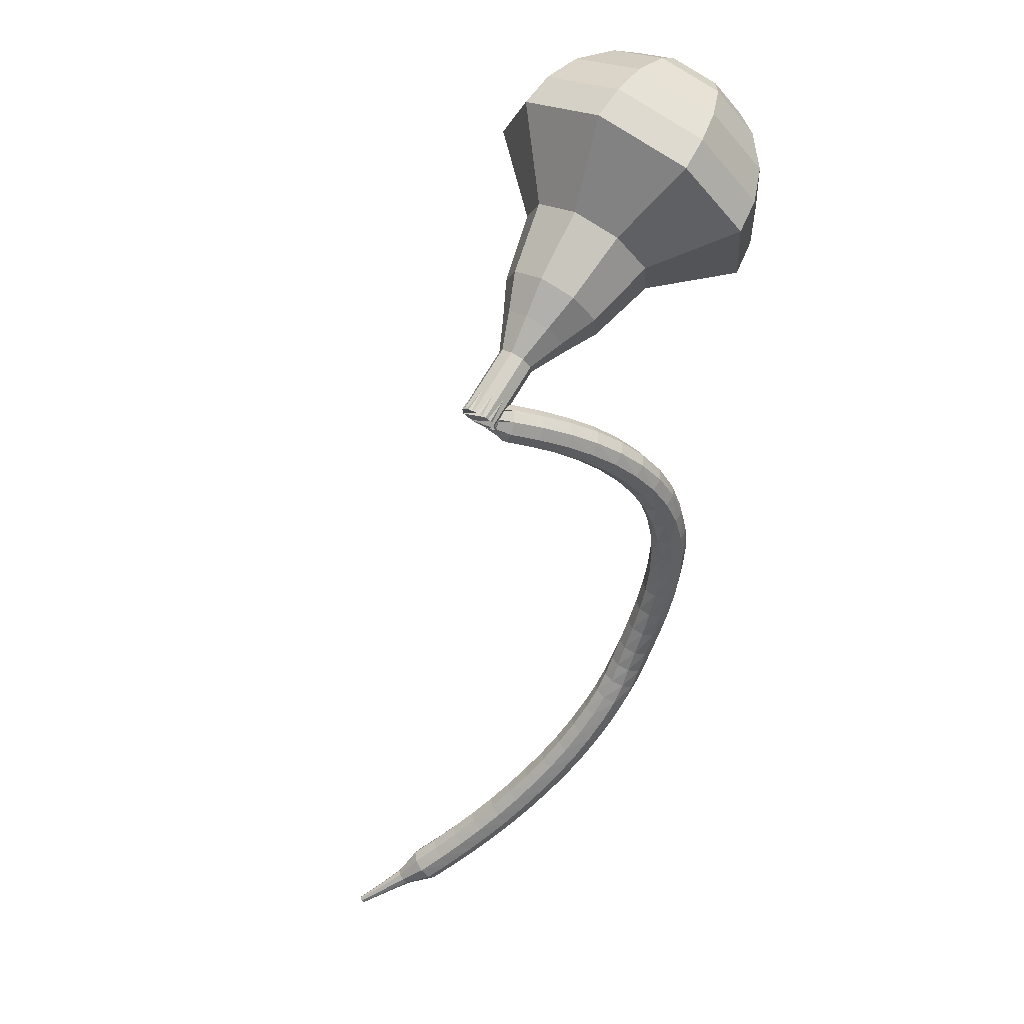
<metadata>
{"format":"obj","ext":"obj","renderer":"f3d","projection":"perspective","resolution":1024,"background":"white","views":[{"elev":-1.7,"azim":47.9,"up":"+Z"}]}
</metadata>
<code>
g tube1
v 171.7 126.2 212.7
v 171.6 129.1 210.9
v 169.3 131.5 210
v 166 132.1 210.3
v 163.2 130.9 211.7
v 162.2 128.2 213.6
v 163.5 125.4 215.1
v 166.5 123.8 215.4
v 169.7 124.1 214.4
v 171.7 126.2 212.7
v 170.7 127.2 213.5
v 170.5 129.3 212.2
v 168.9 131 211.5
v 166.5 131.5 211.7
v 164.4 130.6 212.8
v 163.7 128.6 214.1
v 164.7 126.6 215.2
v 166.8 125.4 215.4
v 169.2 125.6 214.8
v 170.7 127.2 213.5
v 167.4 128.9 214.2
v 167.4 128.9 214.2
v 167.4 128.9 214.2
v 167.4 128.9 214.2
v 167.4 128.9 214.2
v 167.4 128.9 214.2
v 167.4 128.9 214.2
v 167.4 128.9 214.2
v 167.4 128.9 214.2
v 167.4 128.9 214.2
v 162.2 117.6 195.7
v 162.6 118 195.4
v 163.3 118.1 195.2
v 163.9 117.8 195.3
v 164.1 117.2 195.5
v 163.9 116.7 195.9
v 163.4 116.4 196.1
v 162.7 116.5 196.2
v 162.2 117 196
v 162.2 117.6 195.7
v 164.7 118.4 195.5
v 164.4 118.4 194.9
v 163.9 118.5 194.5
v 163.2 118.8 194.6
v 162.9 119 195.2
v 162.9 119.1 195.8
v 163.3 119 196.3
v 164 118.8 196.5
v 164.5 118.5 196.1
v 164.7 118.4 195.5
v 165.2 119.9 195.2
v 165 119.8 194.6
v 164.4 120 194.3
v 163.8 120.2 194.4
v 163.4 120.4 194.9
v 163.4 120.6 195.6
v 163.9 120.5 196.1
v 164.5 120.3 196.2
v 165.1 120.1 195.9
v 165.2 119.9 195.2
v 165.7 121.4 194.9
v 165.5 121.3 194.3
v 164.9 121.4 194
v 164.2 121.6 194.1
v 163.8 121.9 194.6
v 163.9 122 195.3
v 164.3 122 195.8
v 165 121.9 195.9
v 165.5 121.6 195.6
v 165.7 121.4 194.9
v 166.1 123 194.5
v 165.8 122.8 193.9
v 165.2 122.9 193.6
v 164.6 123 193.7
v 164.2 123.2 194.2
v 164.2 123.4 194.9
v 164.7 123.5 195.4
v 165.3 123.4 195.5
v 165.9 123.2 195.2
v 166.1 123 194.5
v 166.3 124.6 194
v 166.1 124.4 193.4
v 165.5 124.3 193.1
v 164.8 124.4 193.2
v 164.4 124.6 193.7
v 164.4 124.8 194.4
v 164.8 125 194.9
v 165.5 125 195
v 166.1 124.8 194.7
v 166.3 124.6 194
v 166.4 126.1 193.5
v 166.1 125.8 192.9
v 165.6 125.7 192.6
v 164.9 125.7 192.7
v 164.4 125.9 193.1
v 164.4 126.2 193.8
v 164.8 126.4 194.2
v 165.5 126.5 194.3
v 166.1 126.4 194
v 166.4 126.1 193.5
v 166.2 127.6 192.8
v 166 127.3 192.2
v 165.5 127 191.9
v 164.8 126.9 192
v 164.3 127.1 192.5
v 164.3 127.4 193.1
v 164.6 127.8 193.5
v 165.3 127.9 193.6
v 165.9 127.9 193.3
v 166.2 127.6 192.8
v 165.8 129 192
v 165.7 128.6 191.4
v 165.2 128.3 191.1
v 164.6 128.1 191.2
v 164.1 128.2 191.7
v 163.9 128.6 192.2
v 164.2 129 192.7
v 164.9 129.3 192.8
v 165.5 129.3 192.5
v 165.8 129 192
v 165.2 130.3 191.1
v 165.2 129.9 190.6
v 164.8 129.4 190.3
v 164.2 129.2 190.4
v 163.6 129.2 190.8
v 163.4 129.6 191.4
v 163.7 130.1 191.8
v 164.2 130.4 191.9
v 164.8 130.6 191.6
v 165.2 130.3 191.1
v 164.4 131.5 190.1
v 164.5 131 189.6
v 164.2 130.5 189.4
v 163.6 130.1 189.5
v 163.1 130.1 189.9
v 162.8 130.4 190.4
v 162.9 131 190.8
v 163.4 131.4 190.9
v 164 131.6 190.6
v 164.4 131.5 190.1
v 163.5 132.5 189.1
v 163.7 132 188.6
v 163.4 131.4 188.4
v 162.9 131 188.5
v 162.4 130.9 188.9
v 162 131.2 189.4
v 162.1 131.7 189.8
v 162.5 132.3 189.9
v 163 132.6 189.6
v 163.5 132.5 189.1
v 162.5 133.2 188.1
v 162.7 132.8 187.6
v 162.6 132.2 187.4
v 162.1 131.7 187.5
v 161.6 131.5 187.8
v 161.2 131.8 188.3
v 161.2 132.3 188.7
v 161.5 132.9 188.8
v 162 133.3 188.6
v 162.5 133.2 188.1
v 161.4 133.9 187
v 161.7 133.5 186.6
v 161.6 132.8 186.3
v 161.3 132.3 186.4
v 160.7 132.1 186.8
v 160.3 132.3 187.3
v 160.2 132.8 187.6
v 160.4 133.5 187.7
v 160.9 133.9 187.5
v 161.4 133.9 187
v 160.3 134.4 185.9
v 160.7 134 185.5
v 160.7 133.4 185.2
v 160.3 132.8 185.3
v 159.8 132.5 185.7
v 159.4 132.7 186.1
v 159.2 133.2 186.5
v 159.4 133.9 186.6
v 159.8 134.4 186.3
v 160.3 134.4 185.9
v 159.2 134.8 184.7
v 159.6 134.4 184.3
v 159.7 133.8 184.1
v 159.4 133.2 184.2
v 158.9 132.8 184.5
v 158.4 133 185
v 158.2 133.5 185.3
v 158.3 134.2 185.4
v 158.7 134.7 185.2
v 159.2 134.8 184.7
v 158.2 135 183.6
v 158.6 134.7 183.2
v 158.7 134.1 183
v 158.5 133.4 183
v 158 133.1 183.4
v 157.5 133.2 183.8
v 157.2 133.7 184.2
v 157.3 134.4 184.2
v 157.7 134.9 184
v 158.2 135 183.6
v 157.3 135.2 182.5
v 157.7 134.9 182.2
v 157.9 134.3 182
v 157.8 133.6 182
v 157.3 133.3 182.3
v 156.7 133.3 182.8
v 156.4 133.8 183.1
v 156.4 134.5 183.1
v 156.7 135.1 182.9
v 157.3 135.2 182.5
v 156.4 135.3 181.6
v 156.9 135 181.2
v 157.2 134.5 181
v 157.1 133.8 181.1
v 156.7 133.3 181.4
v 156.2 133.3 181.8
v 155.7 133.8 182.1
v 155.6 134.5 182.2
v 155.9 135 182
v 156.4 135.3 181.6
v 155.6 135.2 180.6
v 156.1 135 180.2
v 156.4 134.5 180
v 156.4 133.8 180.1
v 156.1 133.3 180.4
v 155.5 133.3 180.8
v 155.1 133.7 181.1
v 154.9 134.3 181.2
v 155.1 134.9 181
v 155.6 135.2 180.6
v 154.7 135.1 179.5
v 155.2 134.9 179.1
v 155.5 134.4 178.9
v 155.6 133.7 179
v 155.2 133.2 179.3
v 154.7 133.1 179.8
v 154.3 133.5 180.1
v 154.1 134.2 180.2
v 154.2 134.8 180
v 154.7 135.1 179.5
v 153.7 134.9 178.4
v 154.2 134.8 178
v 154.5 134.2 177.8
v 154.6 133.6 177.8
v 154.3 133.1 178.2
v 153.8 133 178.7
v 153.3 133.3 179
v 153.1 134 179.1
v 153.3 134.6 178.9
v 153.7 134.9 178.4
v 152.6 134.7 177.3
v 153.1 134.6 176.9
v 153.4 134 176.6
v 153.5 133.4 176.7
v 153.2 132.9 177.1
v 152.8 132.7 177.6
v 152.3 133.1 178
v 152.1 133.7 178
v 152.2 134.4 177.8
v 152.6 134.7 177.3
v 151.4 134.4 176.3
v 151.9 134.3 175.8
v 152.3 133.8 175.5
v 152.4 133.1 175.6
v 152.1 132.6 176
v 151.7 132.5 176.5
v 151.2 132.8 176.9
v 151 133.5 177
v 151.1 134.1 176.7
v 151.4 134.4 176.3
v 150.2 134.1 175.2
v 150.7 134 174.7
v 151.1 133.5 174.4
v 151.2 132.8 174.5
v 151 132.3 174.9
v 150.5 132.2 175.5
v 150.1 132.5 175.9
v 149.8 133.1 176
v 149.9 133.8 175.7
v 150.2 134.1 175.2
v 149 133.8 174.2
v 149.5 133.7 173.7
v 149.8 133.1 173.4
v 150 132.5 173.5
v 149.8 132 173.9
v 149.4 131.8 174.4
v 148.9 132.2 174.9
v 148.7 132.8 174.9
v 148.7 133.4 174.7
v 149 133.8 174.2
v 147.8 133.4 173.2
v 148.2 133.3 172.7
v 148.6 132.8 172.4
v 148.7 132.1 172.5
v 148.6 131.6 172.9
v 148.2 131.5 173.5
v 147.7 131.8 173.9
v 147.5 132.4 174
v 147.5 133 173.7
v 147.8 133.4 173.2
v 146.5 132.9 172.2
v 146.9 132.8 171.7
v 147.3 132.3 171.4
v 147.5 131.7 171.5
v 147.4 131.2 172
v 147 131 172.5
v 146.6 131.3 172.9
v 146.2 131.9 173
v 146.2 132.6 172.8
v 146.5 132.9 172.2
v 145.2 132.4 171.3
v 145.6 132.3 170.8
v 146 131.9 170.5
v 146.2 131.2 170.6
v 146.1 130.7 171
v 145.8 130.5 171.6
v 145.3 130.8 172
v 145 131.4 172.1
v 145 132.1 171.8
v 145.2 132.4 171.3
v 143.9 131.9 170.4
v 144.4 131.8 169.9
v 144.8 131.3 169.6
v 145 130.7 169.7
v 144.9 130.2 170.1
v 144.6 130 170.7
v 144.1 130.3 171.1
v 143.8 130.9 171.2
v 143.7 131.5 171
v 143.9 131.9 170.4
v 142.7 131.3 169.5
v 143.1 131.2 169
v 143.5 130.7 168.7
v 143.7 130.1 168.8
v 143.7 129.6 169.3
v 143.4 129.4 169.8
v 142.9 129.7 170.3
v 142.6 130.3 170.4
v 142.5 130.9 170.1
v 142.7 131.3 169.5
v 141.6 130.1 168.7
v 141.8 130.1 168.4
v 142.1 129.9 168.3
v 142.2 129.6 168.3
v 142.2 129.3 168.6
v 142 129.3 168.9
v 141.8 129.4 169.1
v 141.6 129.7 169.1
v 141.6 130 169
v 141.6 130.1 168.7
v 140.5 129.3 167.9
v 140.6 129.3 167.7
v 140.8 129.1 167.6
v 140.9 128.9 167.7
v 140.9 128.8 167.8
v 140.8 128.7 168
v 140.6 128.8 168.2
v 140.5 129 168.2
v 140.4 129.2 168.1
v 140.5 129.3 167.9
v 139.3 128.5 167.1
v 139.4 128.5 167
v 139.5 128.4 167
v 139.6 128.2 167
v 139.6 128.1 167.1
v 139.5 128.1 167.2
v 139.4 128.2 167.3
v 139.3 128.3 167.3
v 139.3 128.4 167.2
v 139.3 128.5 167.1
f 1 2 12
f 12 11 1
f 2 3 13
f 13 12 2
f 3 4 14
f 14 13 3
f 4 5 15
f 15 14 4
f 5 6 16
f 16 15 5
f 6 7 17
f 17 16 6
f 7 8 18
f 18 17 7
f 8 9 19
f 19 18 8
f 9 10 20
f 20 19 9
f 11 12 22
f 22 21 11
f 12 13 23
f 23 22 12
f 13 14 24
f 24 23 13
f 14 15 25
f 25 24 14
f 15 16 26
f 26 25 15
f 16 17 27
f 27 26 16
f 17 18 28
f 28 27 17
f 18 19 29
f 29 28 18
f 19 20 30
f 30 29 19
f 21 22 32
f 32 31 21
f 22 23 33
f 33 32 22
f 23 24 34
f 34 33 23
f 24 25 35
f 35 34 24
f 25 26 36
f 36 35 25
f 26 27 37
f 37 36 26
f 27 28 38
f 38 37 27
f 28 29 39
f 39 38 28
f 29 30 40
f 40 39 29
f 31 32 42
f 42 41 31
f 32 33 43
f 43 42 32
f 33 34 44
f 44 43 33
f 34 35 45
f 45 44 34
f 35 36 46
f 46 45 35
f 36 37 47
f 47 46 36
f 37 38 48
f 48 47 37
f 38 39 49
f 49 48 38
f 39 40 50
f 50 49 39
f 41 42 52
f 52 51 41
f 42 43 53
f 53 52 42
f 43 44 54
f 54 53 43
f 44 45 55
f 55 54 44
f 45 46 56
f 56 55 45
f 46 47 57
f 57 56 46
f 47 48 58
f 58 57 47
f 48 49 59
f 59 58 48
f 49 50 60
f 60 59 49
f 51 52 62
f 62 61 51
f 52 53 63
f 63 62 52
f 53 54 64
f 64 63 53
f 54 55 65
f 65 64 54
f 55 56 66
f 66 65 55
f 56 57 67
f 67 66 56
f 57 58 68
f 68 67 57
f 58 59 69
f 69 68 58
f 59 60 70
f 70 69 59
f 61 62 72
f 72 71 61
f 62 63 73
f 73 72 62
f 63 64 74
f 74 73 63
f 64 65 75
f 75 74 64
f 65 66 76
f 76 75 65
f 66 67 77
f 77 76 66
f 67 68 78
f 78 77 67
f 68 69 79
f 79 78 68
f 69 70 80
f 80 79 69
f 71 72 82
f 82 81 71
f 72 73 83
f 83 82 72
f 73 74 84
f 84 83 73
f 74 75 85
f 85 84 74
f 75 76 86
f 86 85 75
f 76 77 87
f 87 86 76
f 77 78 88
f 88 87 77
f 78 79 89
f 89 88 78
f 79 80 90
f 90 89 79
f 81 82 92
f 92 91 81
f 82 83 93
f 93 92 82
f 83 84 94
f 94 93 83
f 84 85 95
f 95 94 84
f 85 86 96
f 96 95 85
f 86 87 97
f 97 96 86
f 87 88 98
f 98 97 87
f 88 89 99
f 99 98 88
f 89 90 100
f 100 99 89
f 91 92 102
f 102 101 91
f 92 93 103
f 103 102 92
f 93 94 104
f 104 103 93
f 94 95 105
f 105 104 94
f 95 96 106
f 106 105 95
f 96 97 107
f 107 106 96
f 97 98 108
f 108 107 97
f 98 99 109
f 109 108 98
f 99 100 110
f 110 109 99
f 101 102 112
f 112 111 101
f 102 103 113
f 113 112 102
f 103 104 114
f 114 113 103
f 104 105 115
f 115 114 104
f 105 106 116
f 116 115 105
f 106 107 117
f 117 116 106
f 107 108 118
f 118 117 107
f 108 109 119
f 119 118 108
f 109 110 120
f 120 119 109
f 111 112 122
f 122 121 111
f 112 113 123
f 123 122 112
f 113 114 124
f 124 123 113
f 114 115 125
f 125 124 114
f 115 116 126
f 126 125 115
f 116 117 127
f 127 126 116
f 117 118 128
f 128 127 117
f 118 119 129
f 129 128 118
f 119 120 130
f 130 129 119
f 121 122 132
f 132 131 121
f 122 123 133
f 133 132 122
f 123 124 134
f 134 133 123
f 124 125 135
f 135 134 124
f 125 126 136
f 136 135 125
f 126 127 137
f 137 136 126
f 127 128 138
f 138 137 127
f 128 129 139
f 139 138 128
f 129 130 140
f 140 139 129
f 131 132 142
f 142 141 131
f 132 133 143
f 143 142 132
f 133 134 144
f 144 143 133
f 134 135 145
f 145 144 134
f 135 136 146
f 146 145 135
f 136 137 147
f 147 146 136
f 137 138 148
f 148 147 137
f 138 139 149
f 149 148 138
f 139 140 150
f 150 149 139
f 141 142 152
f 152 151 141
f 142 143 153
f 153 152 142
f 143 144 154
f 154 153 143
f 144 145 155
f 155 154 144
f 145 146 156
f 156 155 145
f 146 147 157
f 157 156 146
f 147 148 158
f 158 157 147
f 148 149 159
f 159 158 148
f 149 150 160
f 160 159 149
f 151 152 162
f 162 161 151
f 152 153 163
f 163 162 152
f 153 154 164
f 164 163 153
f 154 155 165
f 165 164 154
f 155 156 166
f 166 165 155
f 156 157 167
f 167 166 156
f 157 158 168
f 168 167 157
f 158 159 169
f 169 168 158
f 159 160 170
f 170 169 159
f 161 162 172
f 172 171 161
f 162 163 173
f 173 172 162
f 163 164 174
f 174 173 163
f 164 165 175
f 175 174 164
f 165 166 176
f 176 175 165
f 166 167 177
f 177 176 166
f 167 168 178
f 178 177 167
f 168 169 179
f 179 178 168
f 169 170 180
f 180 179 169
f 171 172 182
f 182 181 171
f 172 173 183
f 183 182 172
f 173 174 184
f 184 183 173
f 174 175 185
f 185 184 174
f 175 176 186
f 186 185 175
f 176 177 187
f 187 186 176
f 177 178 188
f 188 187 177
f 178 179 189
f 189 188 178
f 179 180 190
f 190 189 179
f 181 182 192
f 192 191 181
f 182 183 193
f 193 192 182
f 183 184 194
f 194 193 183
f 184 185 195
f 195 194 184
f 185 186 196
f 196 195 185
f 186 187 197
f 197 196 186
f 187 188 198
f 198 197 187
f 188 189 199
f 199 198 188
f 189 190 200
f 200 199 189
f 191 192 202
f 202 201 191
f 192 193 203
f 203 202 192
f 193 194 204
f 204 203 193
f 194 195 205
f 205 204 194
f 195 196 206
f 206 205 195
f 196 197 207
f 207 206 196
f 197 198 208
f 208 207 197
f 198 199 209
f 209 208 198
f 199 200 210
f 210 209 199
f 201 202 212
f 212 211 201
f 202 203 213
f 213 212 202
f 203 204 214
f 214 213 203
f 204 205 215
f 215 214 204
f 205 206 216
f 216 215 205
f 206 207 217
f 217 216 206
f 207 208 218
f 218 217 207
f 208 209 219
f 219 218 208
f 209 210 220
f 220 219 209
f 211 212 222
f 222 221 211
f 212 213 223
f 223 222 212
f 213 214 224
f 224 223 213
f 214 215 225
f 225 224 214
f 215 216 226
f 226 225 215
f 216 217 227
f 227 226 216
f 217 218 228
f 228 227 217
f 218 219 229
f 229 228 218
f 219 220 230
f 230 229 219
f 221 222 232
f 232 231 221
f 222 223 233
f 233 232 222
f 223 224 234
f 234 233 223
f 224 225 235
f 235 234 224
f 225 226 236
f 236 235 225
f 226 227 237
f 237 236 226
f 227 228 238
f 238 237 227
f 228 229 239
f 239 238 228
f 229 230 240
f 240 239 229
f 231 232 242
f 242 241 231
f 232 233 243
f 243 242 232
f 233 234 244
f 244 243 233
f 234 235 245
f 245 244 234
f 235 236 246
f 246 245 235
f 236 237 247
f 247 246 236
f 237 238 248
f 248 247 237
f 238 239 249
f 249 248 238
f 239 240 250
f 250 249 239
f 241 242 252
f 252 251 241
f 242 243 253
f 253 252 242
f 243 244 254
f 254 253 243
f 244 245 255
f 255 254 244
f 245 246 256
f 256 255 245
f 246 247 257
f 257 256 246
f 247 248 258
f 258 257 247
f 248 249 259
f 259 258 248
f 249 250 260
f 260 259 249
f 251 252 262
f 262 261 251
f 252 253 263
f 263 262 252
f 253 254 264
f 264 263 253
f 254 255 265
f 265 264 254
f 255 256 266
f 266 265 255
f 256 257 267
f 267 266 256
f 257 258 268
f 268 267 257
f 258 259 269
f 269 268 258
f 259 260 270
f 270 269 259
f 261 262 272
f 272 271 261
f 262 263 273
f 273 272 262
f 263 264 274
f 274 273 263
f 264 265 275
f 275 274 264
f 265 266 276
f 276 275 265
f 266 267 277
f 277 276 266
f 267 268 278
f 278 277 267
f 268 269 279
f 279 278 268
f 269 270 280
f 280 279 269
f 271 272 282
f 282 281 271
f 272 273 283
f 283 282 272
f 273 274 284
f 284 283 273
f 274 275 285
f 285 284 274
f 275 276 286
f 286 285 275
f 276 277 287
f 287 286 276
f 277 278 288
f 288 287 277
f 278 279 289
f 289 288 278
f 279 280 290
f 290 289 279
f 281 282 292
f 292 291 281
f 282 283 293
f 293 292 282
f 283 284 294
f 294 293 283
f 284 285 295
f 295 294 284
f 285 286 296
f 296 295 285
f 286 287 297
f 297 296 286
f 287 288 298
f 298 297 287
f 288 289 299
f 299 298 288
f 289 290 300
f 300 299 289
f 291 292 302
f 302 301 291
f 292 293 303
f 303 302 292
f 293 294 304
f 304 303 293
f 294 295 305
f 305 304 294
f 295 296 306
f 306 305 295
f 296 297 307
f 307 306 296
f 297 298 308
f 308 307 297
f 298 299 309
f 309 308 298
f 299 300 310
f 310 309 299
f 301 302 312
f 312 311 301
f 302 303 313
f 313 312 302
f 303 304 314
f 314 313 303
f 304 305 315
f 315 314 304
f 305 306 316
f 316 315 305
f 306 307 317
f 317 316 306
f 307 308 318
f 318 317 307
f 308 309 319
f 319 318 308
f 309 310 320
f 320 319 309
f 311 312 322
f 322 321 311
f 312 313 323
f 323 322 312
f 313 314 324
f 324 323 313
f 314 315 325
f 325 324 314
f 315 316 326
f 326 325 315
f 316 317 327
f 327 326 316
f 317 318 328
f 328 327 317
f 318 319 329
f 329 328 318
f 319 320 330
f 330 329 319
f 321 322 332
f 332 331 321
f 322 323 333
f 333 332 322
f 323 324 334
f 334 333 323
f 324 325 335
f 335 334 324
f 325 326 336
f 336 335 325
f 326 327 337
f 337 336 326
f 327 328 338
f 338 337 327
f 328 329 339
f 339 338 328
f 329 330 340
f 340 339 329
f 331 332 342
f 342 341 331
f 332 333 343
f 343 342 332
f 333 334 344
f 344 343 333
f 334 335 345
f 345 344 334
f 335 336 346
f 346 345 335
f 336 337 347
f 347 346 336
f 337 338 348
f 348 347 337
f 338 339 349
f 349 348 338
f 339 340 350
f 350 349 339
f 341 342 352
f 352 351 341
f 342 343 353
f 353 352 342
f 343 344 354
f 354 353 343
f 344 345 355
f 355 354 344
f 345 346 356
f 356 355 345
f 346 347 357
f 357 356 346
f 347 348 358
f 358 357 347
f 348 349 359
f 359 358 348
f 349 350 360
f 360 359 349
f 351 352 362
f 362 361 351
f 352 353 363
f 363 362 352
f 353 354 364
f 364 363 353
f 354 355 365
f 365 364 354
f 355 356 366
f 366 365 355
f 356 357 367
f 367 366 356
f 357 358 368
f 368 367 357
f 358 359 369
f 369 368 358
f 359 360 370
f 370 369 359
v 164.1 116.9 195.7
v 164.1 117.5 195.3
v 163.6 118 195.1
v 162.9 118.1 195.2
v 162.4 117.9 195.5
v 162.2 117.3 195.9
v 162.4 116.8 196.2
v 163 116.4 196.2
v 163.7 116.5 196.1
v 164.1 116.9 195.7
v 164.4 117.9 197.2
v 164.4 118.5 196.9
v 164 118.9 196.7
v 163.3 119.1 196.8
v 162.7 118.8 197
v 162.5 118.3 197.4
v 162.8 117.7 197.7
v 163.4 117.4 197.8
v 164 117.5 197.6
v 164.4 117.9 197.2
v 164.8 118.9 198.8
v 164.8 119.4 198.4
v 164.3 119.9 198.2
v 163.6 120 198.3
v 163.1 119.8 198.6
v 162.9 119.3 199
v 163.1 118.7 199.3
v 163.7 118.4 199.3
v 164.4 118.4 199.1
v 164.8 118.9 198.8
v 166 119.5 200.3
v 165.9 120.6 199.6
v 165.1 121.5 199.3
v 163.8 121.8 199.4
v 162.8 121.3 200
v 162.4 120.3 200.7
v 162.9 119.2 201.2
v 164 118.6 201.3
v 165.2 118.7 201
v 166 119.5 200.3
v 167.2 120.2 201.8
v 167.1 121.8 200.8
v 165.8 123.1 200.3
v 164 123.5 200.5
v 162.4 122.8 201.3
v 161.8 121.3 202.4
v 162.6 119.7 203.2
v 164.2 118.8 203.4
v 166.1 119 202.9
v 167.2 120.2 201.8
v 168.8 121.8 204.9
v 168.7 124 203.6
v 167 125.7 202.9
v 164.5 126.2 203.1
v 162.3 125.3 204.2
v 161.6 123.3 205.6
v 162.6 121.2 206.7
v 164.8 120 207
v 167.3 120.2 206.3
v 168.8 121.8 204.9
v 173 122.4 208
v 172.8 126.8 205.3
v 169.3 130.3 203.9
v 164.3 131.4 204.4
v 160.1 129.4 206.6
v 158.6 125.4 209.4
v 160.6 121.2 211.6
v 165.1 118.8 212.1
v 170 119.3 210.7
v 173 122.4 208
v 173.2 123.5 209.6
v 172.9 127.7 207
v 169.6 131.1 205.6
v 164.8 132.1 206.1
v 160.7 130.3 208.2
v 159.2 126.4 210.9
v 161.1 122.3 213.1
v 165.5 120 213.5
v 170.2 120.4 212.2
v 173.2 123.5 209.6
v 172.8 124.7 211.1
v 172.6 128.5 208.8
v 169.6 131.6 207.6
v 165.3 132.5 208
v 161.6 130.8 209.9
v 160.4 127.3 212.4
v 162.1 123.7 214.2
v 165.9 121.6 214.7
v 170.2 122 213.4
v 172.8 124.7 211.1
v 171.7 126.2 212.7
v 171.6 129.1 210.9
v 169.3 131.5 210
v 166 132.1 210.3
v 163.2 130.9 211.7
v 162.2 128.2 213.6
v 163.5 125.4 215.1
v 166.5 123.8 215.4
v 169.7 124.1 214.4
v 171.7 126.2 212.7
v 170.7 127.2 213.5
v 170.5 129.3 212.2
v 168.9 131 211.5
v 166.5 131.5 211.7
v 164.4 130.6 212.8
v 163.7 128.6 214.1
v 164.7 126.6 215.2
v 166.8 125.4 215.4
v 169.2 125.6 214.8
v 170.7 127.2 213.5
v 167.4 128.9 214.2
v 167.4 128.9 214.2
v 167.4 128.9 214.2
v 167.4 128.9 214.2
v 167.4 128.9 214.2
v 167.4 128.9 214.2
v 167.4 128.9 214.2
v 167.4 128.9 214.2
v 167.4 128.9 214.2
v 167.4 128.9 214.2
f 371 372 382
f 382 381 371
f 372 373 383
f 383 382 372
f 373 374 384
f 384 383 373
f 374 375 385
f 385 384 374
f 375 376 386
f 386 385 375
f 376 377 387
f 387 386 376
f 377 378 388
f 388 387 377
f 378 379 389
f 389 388 378
f 379 380 390
f 390 389 379
f 381 382 392
f 392 391 381
f 382 383 393
f 393 392 382
f 383 384 394
f 394 393 383
f 384 385 395
f 395 394 384
f 385 386 396
f 396 395 385
f 386 387 397
f 397 396 386
f 387 388 398
f 398 397 387
f 388 389 399
f 399 398 388
f 389 390 400
f 400 399 389
f 391 392 402
f 402 401 391
f 392 393 403
f 403 402 392
f 393 394 404
f 404 403 393
f 394 395 405
f 405 404 394
f 395 396 406
f 406 405 395
f 396 397 407
f 407 406 396
f 397 398 408
f 408 407 397
f 398 399 409
f 409 408 398
f 399 400 410
f 410 409 399
f 401 402 412
f 412 411 401
f 402 403 413
f 413 412 402
f 403 404 414
f 414 413 403
f 404 405 415
f 415 414 404
f 405 406 416
f 416 415 405
f 406 407 417
f 417 416 406
f 407 408 418
f 418 417 407
f 408 409 419
f 419 418 408
f 409 410 420
f 420 419 409
f 411 412 422
f 422 421 411
f 412 413 423
f 423 422 412
f 413 414 424
f 424 423 413
f 414 415 425
f 425 424 414
f 415 416 426
f 426 425 415
f 416 417 427
f 427 426 416
f 417 418 428
f 428 427 417
f 418 419 429
f 429 428 418
f 419 420 430
f 430 429 419
f 421 422 432
f 432 431 421
f 422 423 433
f 433 432 422
f 423 424 434
f 434 433 423
f 424 425 435
f 435 434 424
f 425 426 436
f 436 435 425
f 426 427 437
f 437 436 426
f 427 428 438
f 438 437 427
f 428 429 439
f 439 438 428
f 429 430 440
f 440 439 429
f 431 432 442
f 442 441 431
f 432 433 443
f 443 442 432
f 433 434 444
f 444 443 433
f 434 435 445
f 445 444 434
f 435 436 446
f 446 445 435
f 436 437 447
f 447 446 436
f 437 438 448
f 448 447 437
f 438 439 449
f 449 448 438
f 439 440 450
f 450 449 439
f 441 442 452
f 452 451 441
f 442 443 453
f 453 452 442
f 443 444 454
f 454 453 443
f 444 445 455
f 455 454 444
f 445 446 456
f 456 455 445
f 446 447 457
f 457 456 446
f 447 448 458
f 458 457 447
f 448 449 459
f 459 458 448
f 449 450 460
f 460 459 449
f 451 452 462
f 462 461 451
f 452 453 463
f 463 462 452
f 453 454 464
f 464 463 453
f 454 455 465
f 465 464 454
f 455 456 466
f 466 465 455
f 456 457 467
f 467 466 456
f 457 458 468
f 468 467 457
f 458 459 469
f 469 468 458
f 459 460 470
f 470 469 459
f 461 462 472
f 472 471 461
f 462 463 473
f 473 472 462
f 463 464 474
f 474 473 463
f 464 465 475
f 475 474 464
f 465 466 476
f 476 475 465
f 466 467 477
f 477 476 466
f 467 468 478
f 478 477 467
f 468 469 479
f 479 478 468
f 469 470 480
f 480 479 469
f 471 472 482
f 482 481 471
f 472 473 483
f 483 482 472
f 473 474 484
f 484 483 473
f 474 475 485
f 485 484 474
f 475 476 486
f 486 485 475
f 476 477 487
f 487 486 476
f 477 478 488
f 488 487 477
f 478 479 489
f 489 488 478
f 479 480 490
f 490 489 479
g

</code>
